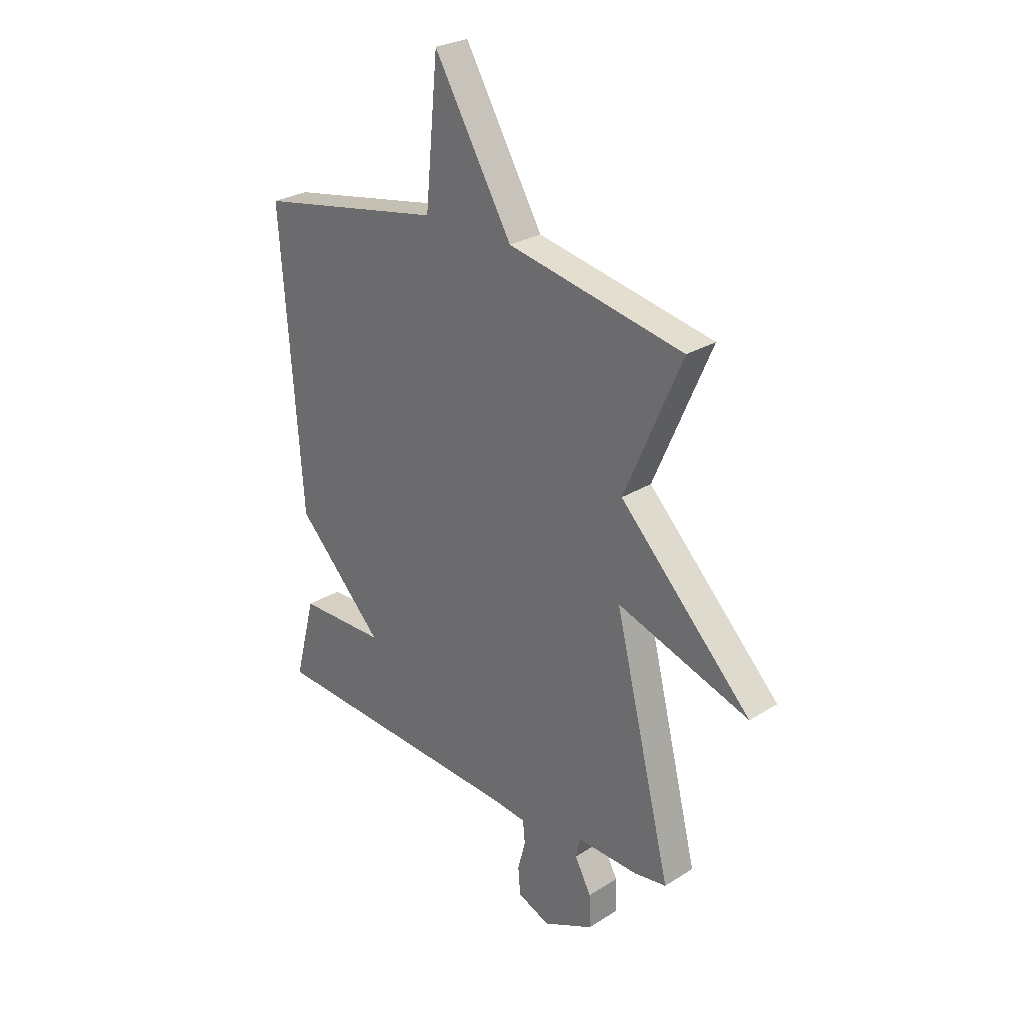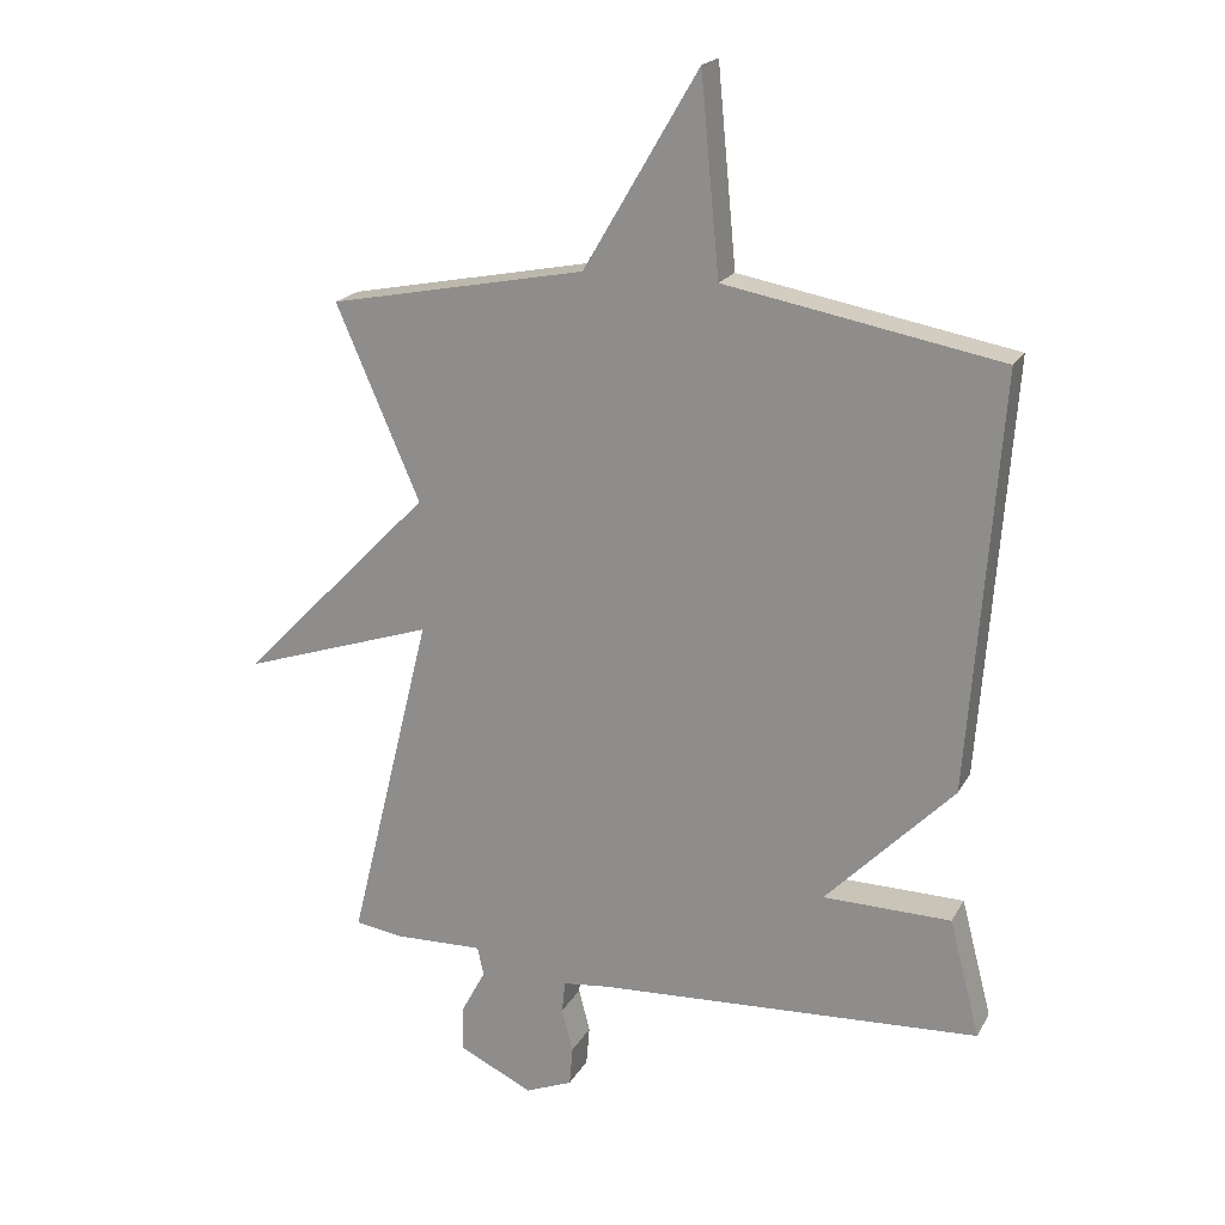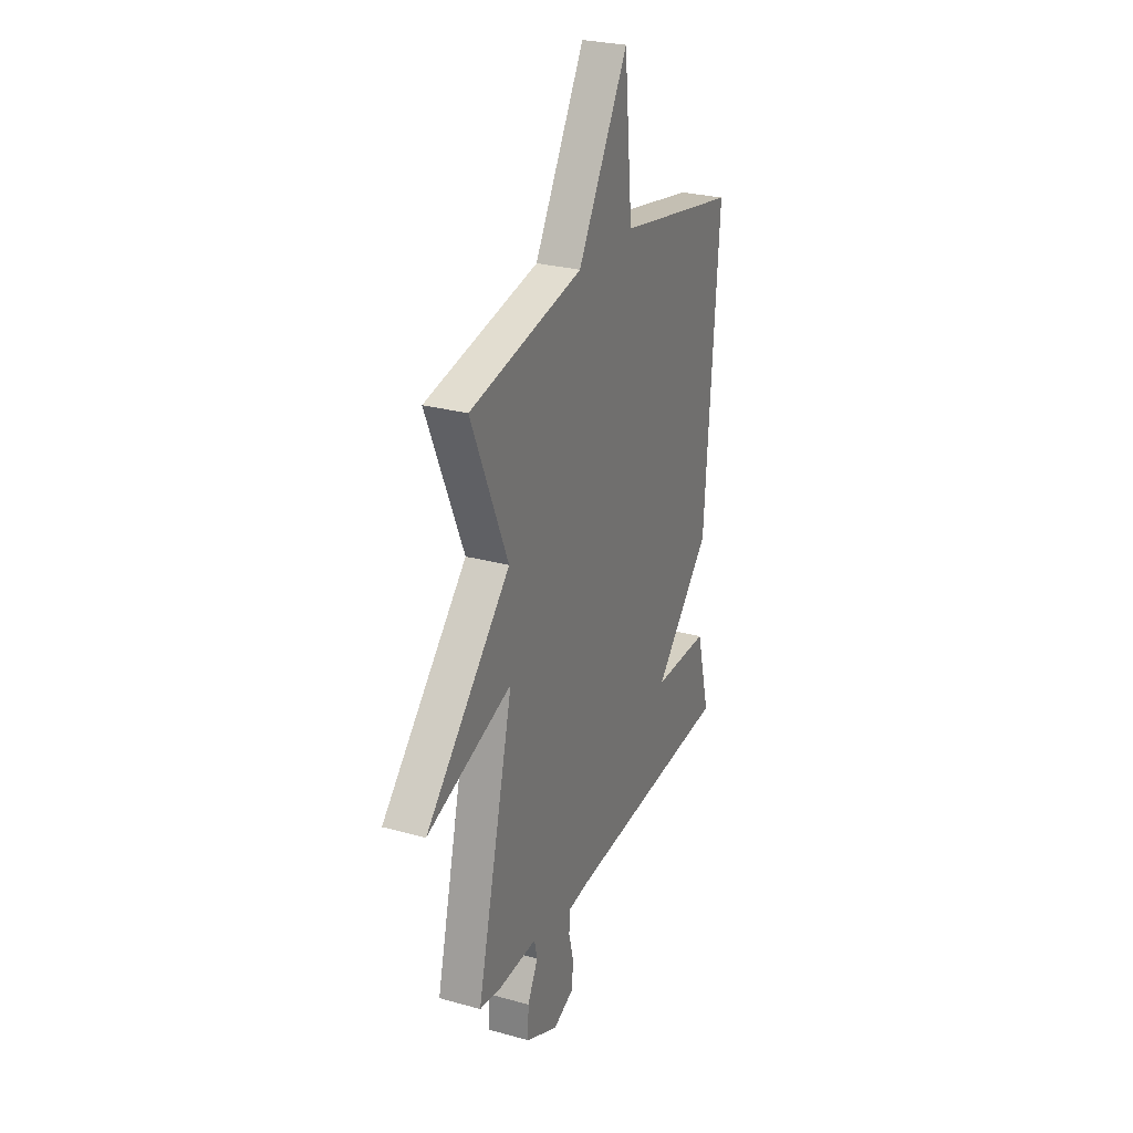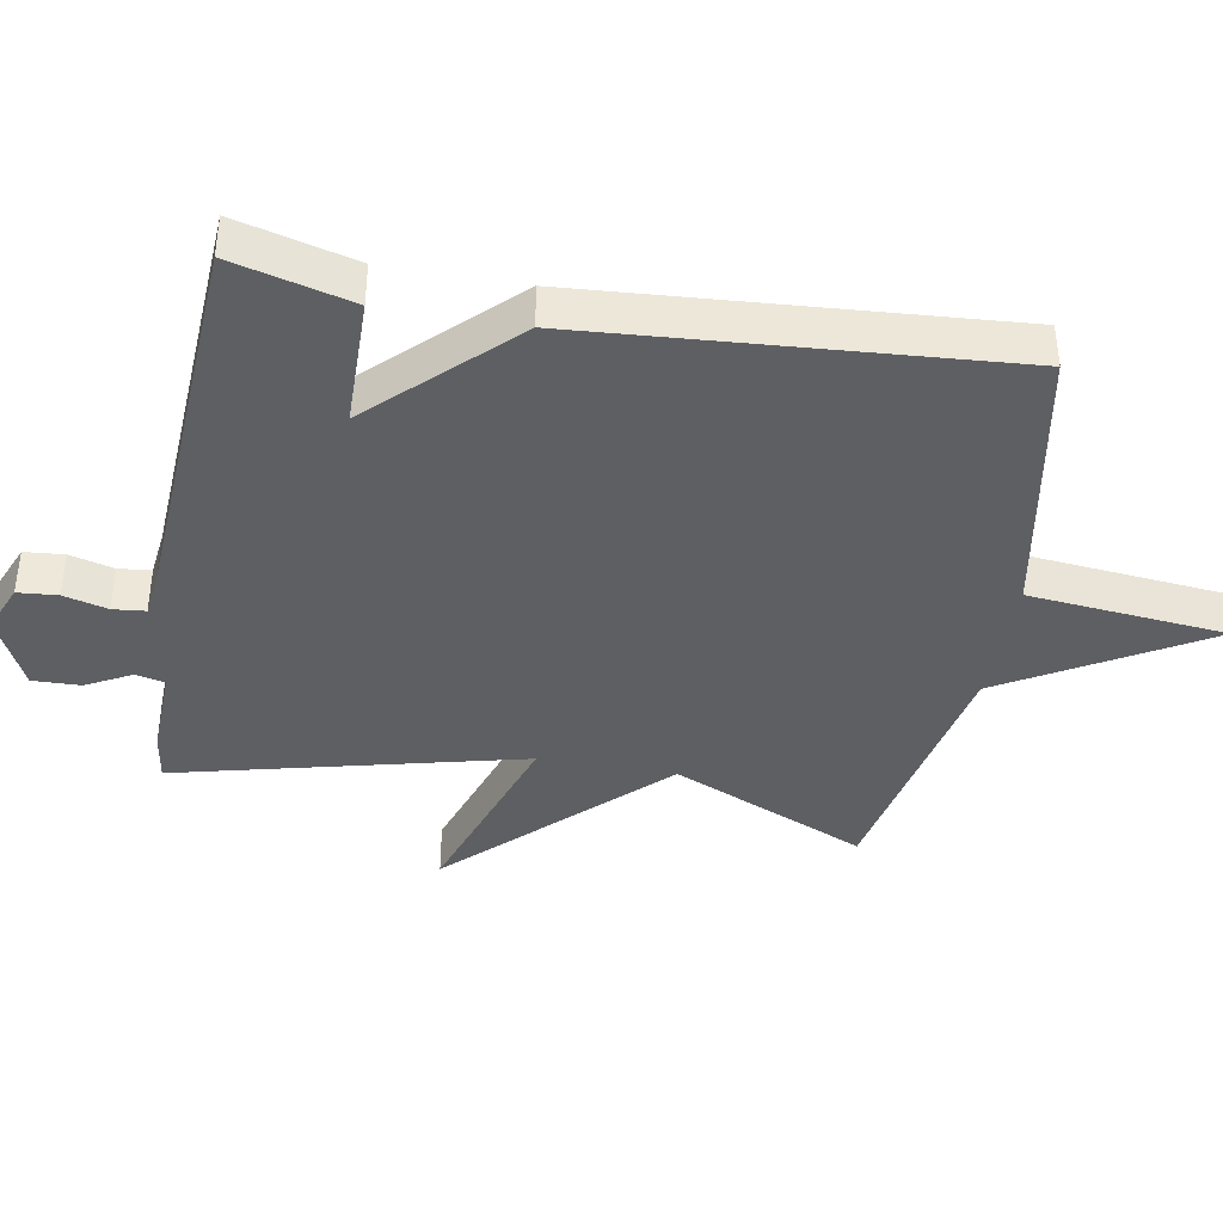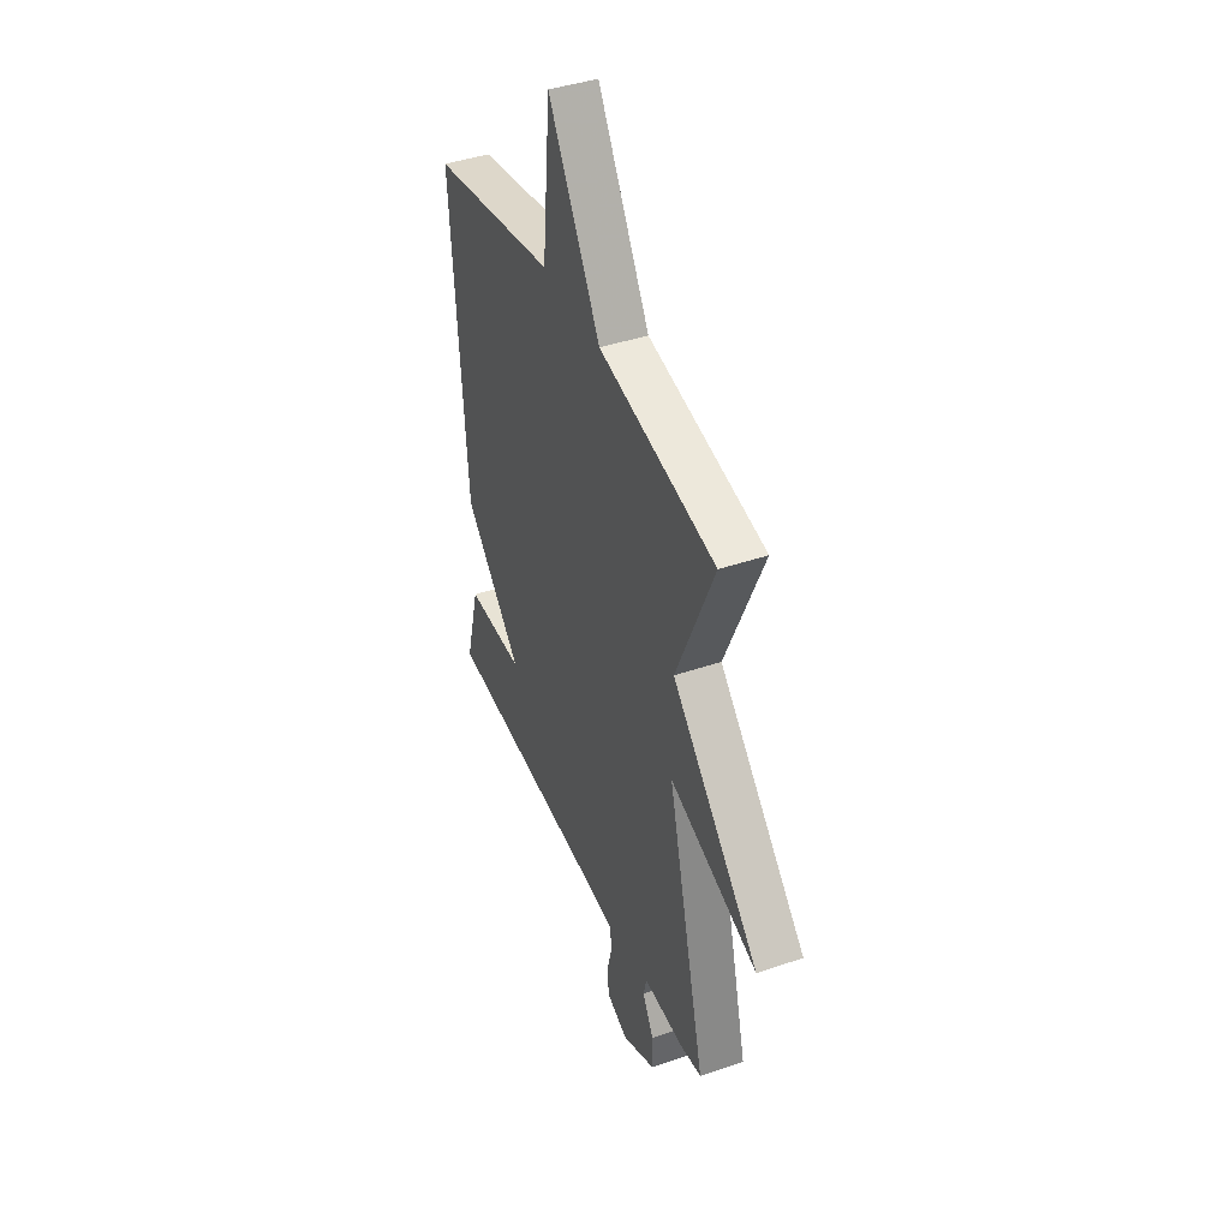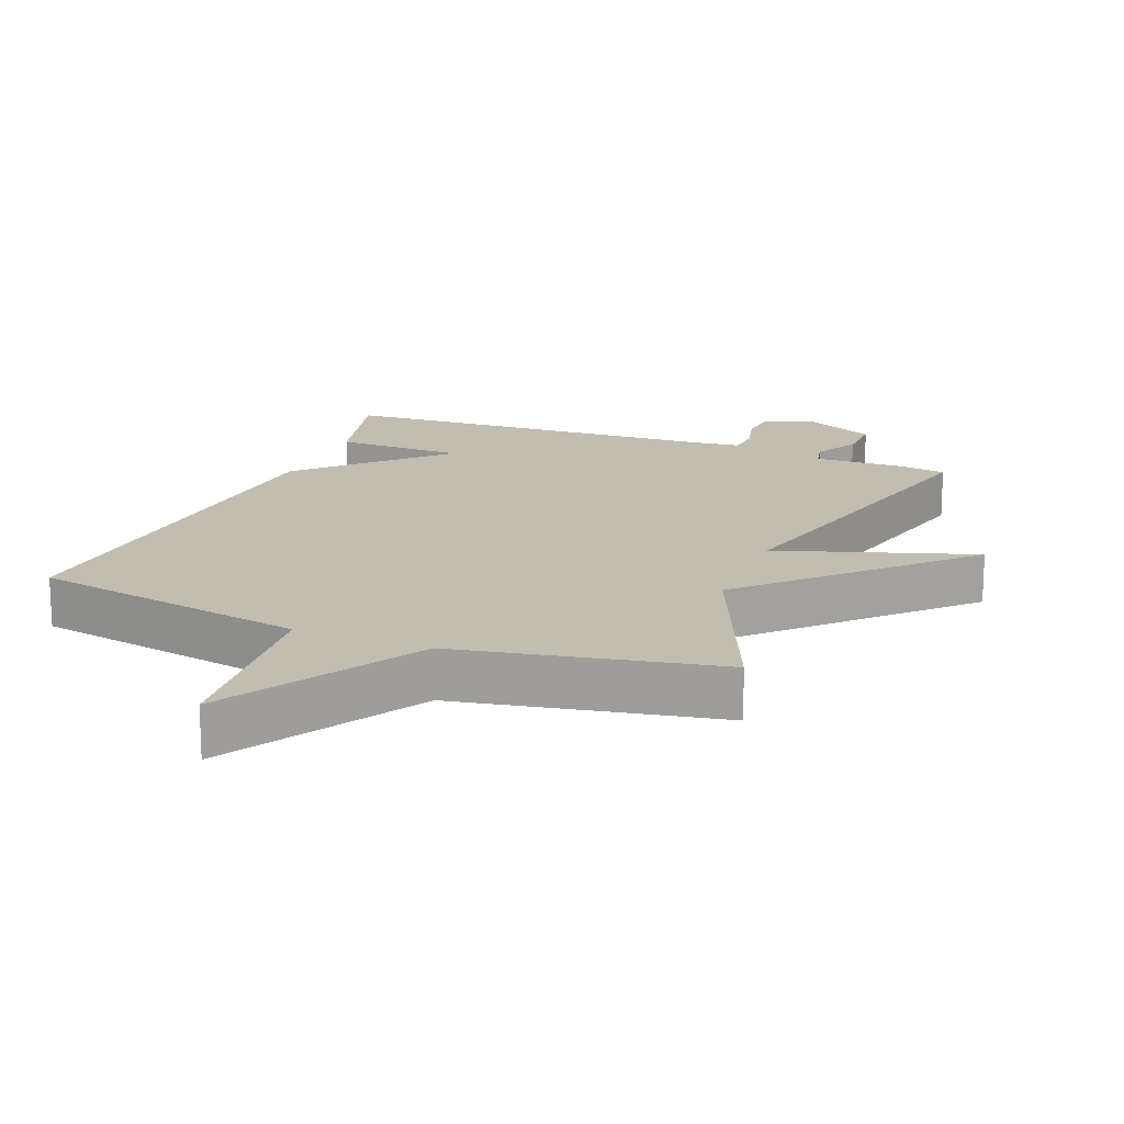
<metadata>
{"format":"obj","ext":"obj","renderer":"f3d","projection":"perspective","resolution":1024,"background":"white","views":[{"elev":27.0,"azim":45.8,"up":"+Z"},{"elev":19.8,"azim":-158.5,"up":"+Z"},{"elev":27.0,"azim":113.3,"up":"+Z"},{"elev":-39.8,"azim":-100.2,"up":"+Y"},{"elev":42.0,"azim":67.6,"up":"+Z"},{"elev":17.0,"azim":21.9,"up":"+Y"}]}
</metadata>
<code>
v 0.5 0.07 0.5
v 0.374 0.07 0.21
v 0.664 0.07 -0.086
v 0.374 0.07 0.01
v 0.5 0.07 -0.5
v 0.428 0.07 -0.511
v 0.294 0.07 -0.507
v 0.284 0.07 -0.55
v 0.32 0.07 -0.617
v 0.322 0.07 -0.688
v 0.211 0.07 -0.741
v 0.14 0.07 -0.712
v 0.135 0.07 -0.653
v 0.152 0.07 -0.588
v 0.147 0.07 -0.54
v 0.078 0.07 -0.532
v -0.5 0.07 -0.5
v -0.454 0.07 -0.323
v -0.262 0.07 -0.32
v -0.454 0.07 -0.123
v -0.5 0.07 0.5
v -0.087 0.07 0.576
v -0.059 0.07 0.869
v 0.113 0.07 0.576
v 0.5 0 0.5
v 0.374 0 0.21
v 0.664 0 -0.086
v 0.374 0 0.01
v 0.5 0 -0.5
v 0.428 0 -0.511
v 0.294 0 -0.507
v 0.284 0 -0.55
v 0.32 0 -0.617
v 0.322 0 -0.688
v 0.211 0 -0.741
v 0.14 0 -0.712
v 0.135 0 -0.653
v 0.152 0 -0.588
v 0.147 0 -0.54
v 0.078 0 -0.532
v -0.5 0 -0.5
v -0.454 0 -0.323
v -0.262 0 -0.32
v -0.454 0 -0.123
v -0.5 0 0.5
v -0.087 0 0.576
v -0.059 0 0.869
v 0.113 0 0.576
f 22 23 24
f 24 1 2
f 22 24 2
f 21 22 2
f 20 21 2
f 19 20 2
f 16 17 18 19
f 15 16 19 2
f 14 15 2
f 12 13 14
f 11 12 14
f 10 11 14
f 9 10 14
f 8 9 14
f 7 8 14 2
f 4 5 6 7
f 4 7 2
f 2 3 4
f 48 47 46
f 26 25 48
f 26 48 46
f 26 46 45
f 26 45 44
f 26 44 43
f 43 42 41 40
f 26 43 40 39
f 26 39 38
f 38 37 36
f 38 36 35
f 38 35 34
f 38 34 33
f 38 33 32
f 26 38 32 31
f 31 30 29 28
f 26 31 28
f 28 27 26
f 1 25 26 2
f 2 26 27 3
f 3 27 28 4
f 4 28 29 5
f 5 29 30 6
f 6 30 31 7
f 7 31 32 8
f 8 32 33 9
f 9 33 34 10
f 10 34 35 11
f 11 35 36 12
f 12 36 37 13
f 13 37 38 14
f 14 38 39 15
f 15 39 40 16
f 16 40 41 17
f 17 41 42 18
f 18 42 43 19
f 19 43 44 20
f 20 44 45 21
f 21 45 46 22
f 22 46 47 23
f 23 47 48 24
f 24 48 25 1

</code>
